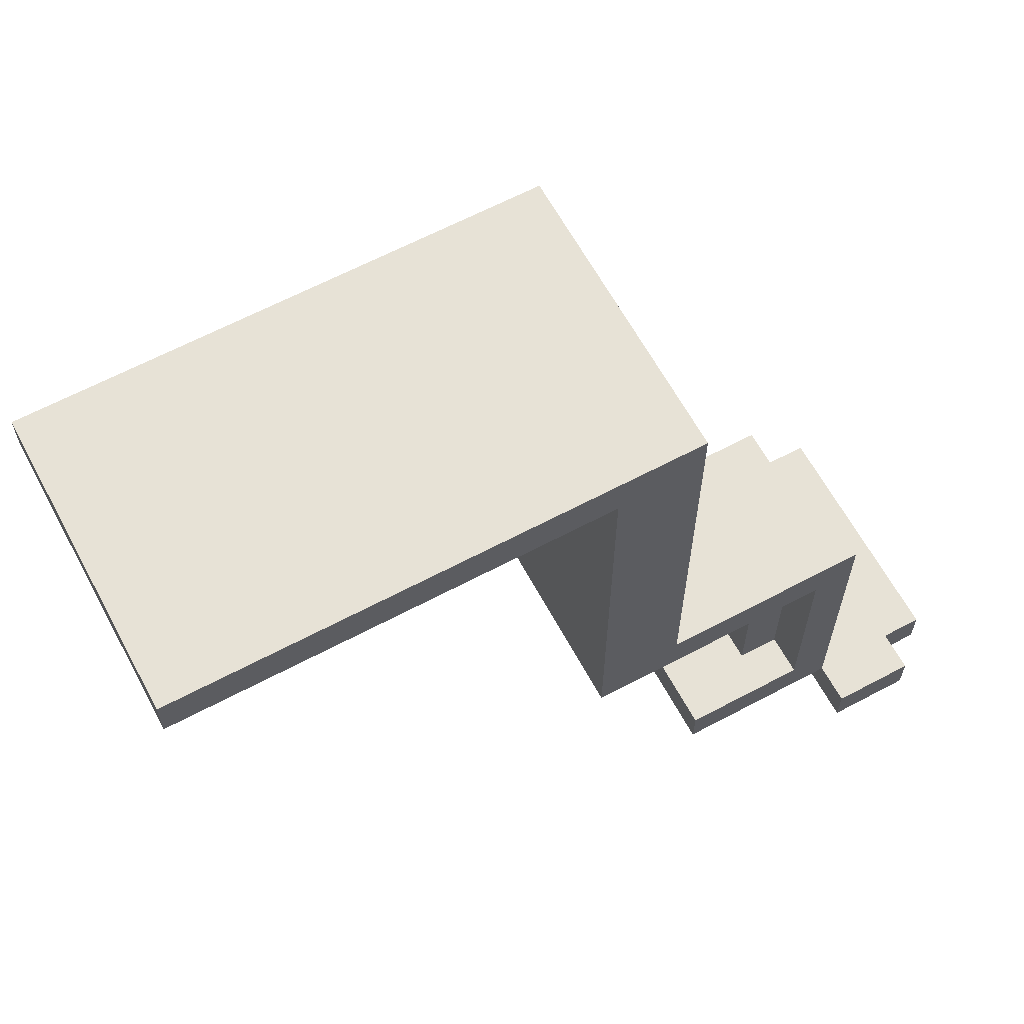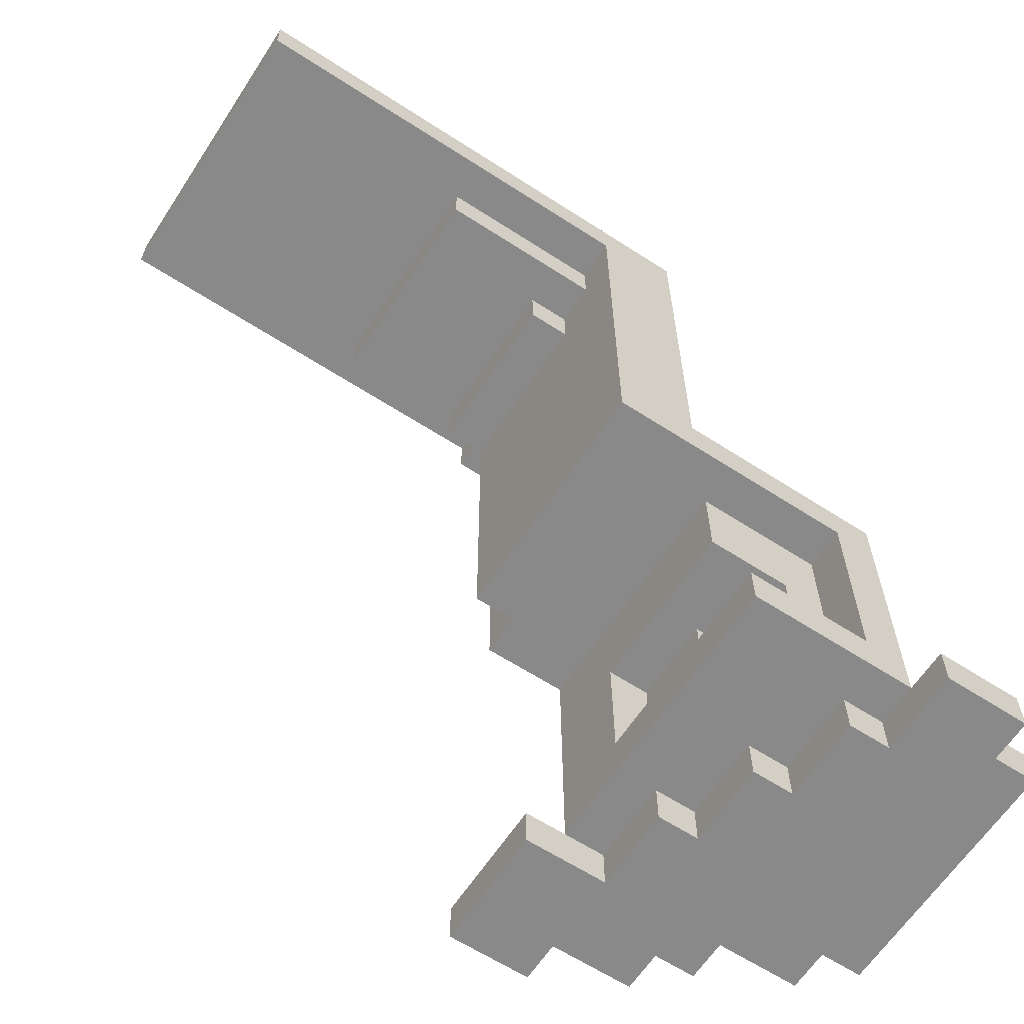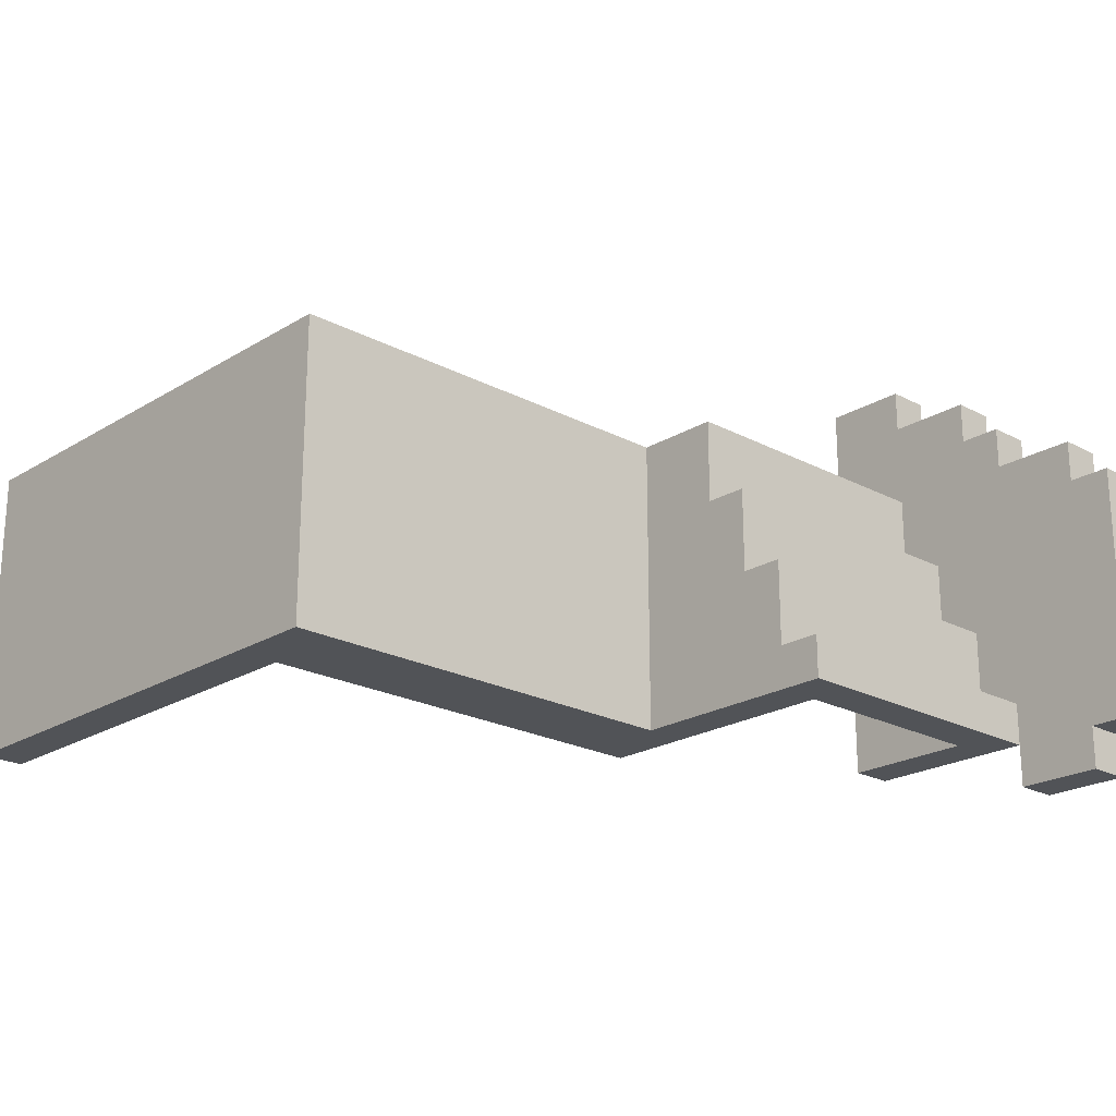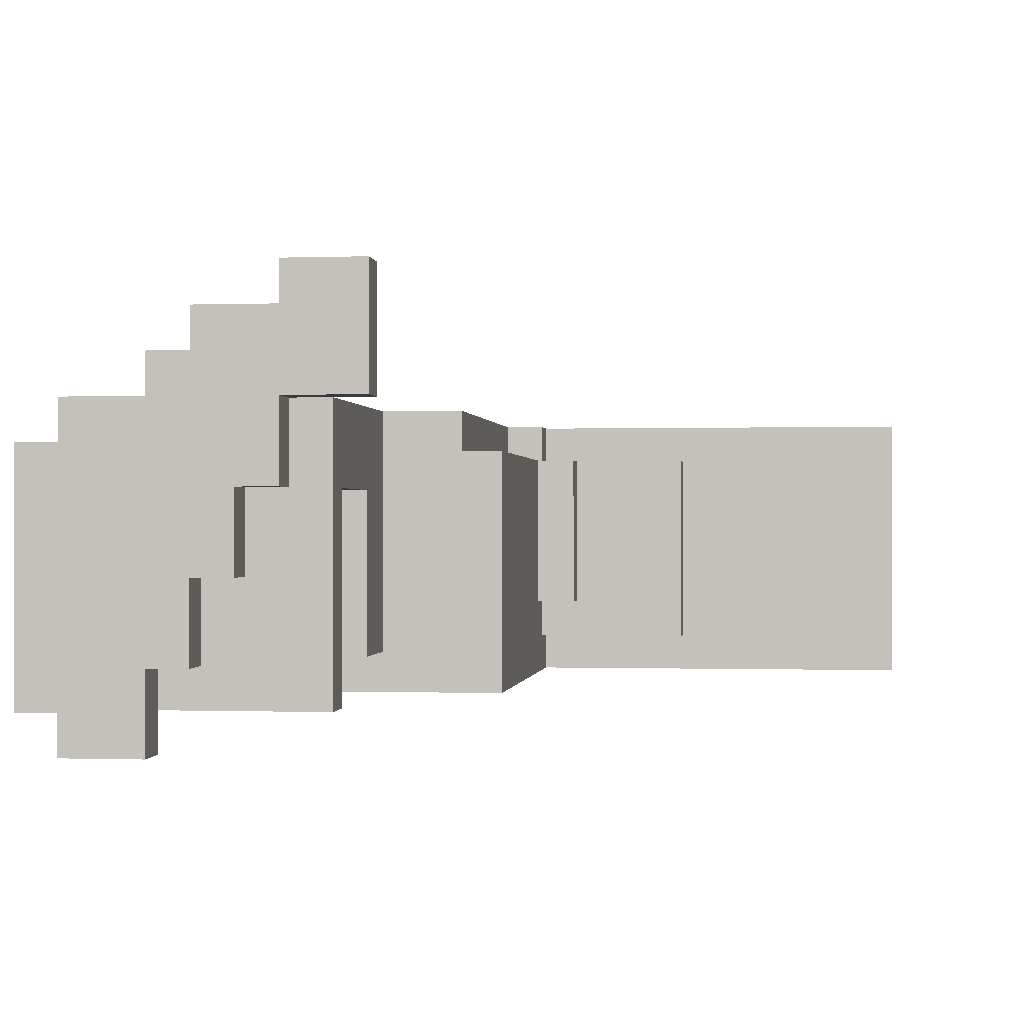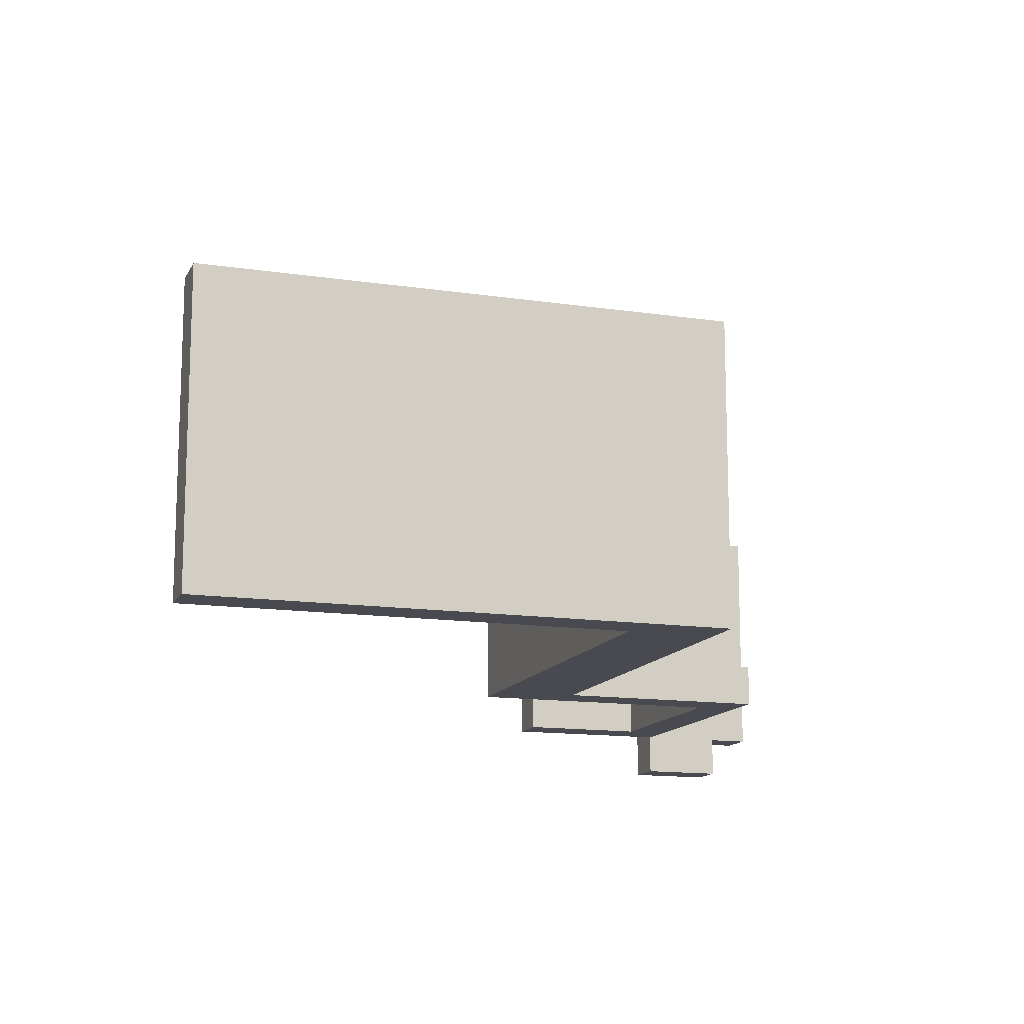
<metadata>
{"format":"obj","ext":"obj","renderer":"f3d","projection":"perspective","resolution":1024,"background":"white","views":[{"elev":63.2,"azim":151.7,"up":"+Y"},{"elev":-63.2,"azim":146.8,"up":"+Y"},{"elev":-21.7,"azim":-133.0,"up":"+Z"},{"elev":-0.4,"azim":7.2,"up":"+Z"},{"elev":-13.5,"azim":161.4,"up":"+Z"}]}
</metadata>
<code>
g map_jiha_mul_zulzul_4
v -10 0 1.5
v -10 0 0.5
v -10 0 -0.5
v -10 0 -4.5
v -10 1 1.5
v -10 1 0.5
v -10 1 -0.5
v -10 1 -4.5
v -9 0 2.5
v -9 0 1.5
v -9 0 -4.5
v -9 0 -5.5
v -9 1 2.5
v -9 1 1.5
v -9 1 -4.5
v -9 1 -5.5
v -7 0 3.5
v -7 0 2.5
v -7 1 3.5
v -7 1 2.5
v -7 1 -3.5
v -7 1 -4.5
v -7 8 -3.5
v -7 8 -4.5
v -6 0 4.5
v -6 0 3.5
v -6 1 4.5
v -6 1 3.5
v -6 1 -1.5
v -6 1 -2.5
v -6 1 -3.5
v -6 2 -2.5
v -6 2 -3.5
v -6 5 -1.5
v -6 5 -2.5
v -6 8 -1.5
v -6 8 -2.5
v -6 8 -3.5
v -5 1 0.5
v -5 1 -0.5
v -5 1 -1.5
v -5 4 0.5
v -5 4 -0.5
v -5 5 -1.5
v -5 8 0.5
v -5 8 -1.5
v -4 0 5.5
v -4 0 4.5
v -4 1 5.5
v -4 1 4.5
v -4 1 2.5
v -4 1 0.5
v -4 4 0.5
v -4 8 2.5
v -4 8 0.5
v -2 8 2.5
v -2 8 -4.5
v -2 9 1.5
v -2 9 0.5
v -2 14 1.5
v -2 14 0.5
v -2 14 -2.5
v -2 14 -3.5
v -2 15 0.5
v -2 15 -0.5
v -2 18 2.5
v -2 18 0.5
v -2 18 -0.5
v -2 18 -2.5
v -2 18 -3.5
v -2 18 -4.5
v -7 0 -3.5
v -7 0 -5.5
v -7 1 -3.5
v -7 1 -4.5
v -7 1 -5.5
v -6 0 -1.5
v -6 0 -2.5
v -6 0 -3.5
v -6 1 -1.5
v -6 1 -2.5
v -6 1 -3.5
v -6 2 -3.5
v -6 2 -4.5
v -6 7 -3.5
v -6 7 -4.5
v -5 0 0.5
v -5 0 -0.5
v -5 0 -1.5
v -5 1 0.5
v -5 1 -0.5
v -5 1 -1.5
v -5 2 -1.5
v -5 2 -2.5
v -5 2 -3.5
v -5 5 -1.5
v -5 5 -2.5
v -5 5 -3.5
v -4 0 2.5
v -4 0 0.5
v -4 1 2.5
v -4 1 0.5
v -4 2 0.5
v -4 2 -0.5
v -4 2 -1.5
v -4 4 0.5
v -4 4 -0.5
v -4 5 0.5
v -4 5 -1.5
v -3 1 2.5
v -3 1 -4.5
v -3 2 0.5
v -3 2 -4.5
v -3 5 0.5
v -3 5 -3.5
v -3 7 2.5
v -3 7 -3.5
v -2 0 5.5
v -2 0 2.5
v -2 1 5.5
v -2 1 2.5
v -1 7 2.5
v -1 7 1.5
v -1 15 1.5
v -1 16 2.5
v -1 16 1.5
v 0 7 1.5
v 0 7 -4.5
v 0 15 1.5
v 0 15 0.5
v 0 15 -2.5
v 0 16 2.5
v 0 16 1.5
v 0 16 -2.5
v 0 16 -3.5
v 0 17 2.5
v 0 17 1.5
v 0 17 -3.5
v 0 17 -4.5
v 1 15 1.5
v 1 15 0.5
v 1 15 -2.5
v 1 16 1.5
v 1 16 0.5
v 1 16 -2.5
v 4 16 1.5
v 4 16 -3.5
v 4 17 1.5
v 4 17 -1.5
v 4 17 -2.5
v 4 17 -3.5
v 10 17 2.5
v 10 17 -4.5
v 10 18 2.5
v 10 18 -4.5
v -4 0 5.5
v -4 1 5.5
v -2 0 5.5
v -2 1 5.5
v -6 0 4.5
v -6 1 4.5
v -4 0 4.5
v -4 1 4.5
v -7 0 3.5
v -7 1 3.5
v -6 0 3.5
v -6 1 3.5
v -9 0 2.5
v -9 1 2.5
v -7 0 2.5
v -7 1 2.5
v -4 1 2.5
v -4 8 2.5
v -3 1 2.5
v -3 7 2.5
v -2 8 2.5
v -2 18 2.5
v -1 7 2.5
v -1 16 2.5
v 0 16 2.5
v 0 17 2.5
v 10 17 2.5
v 10 18 2.5
v -10 0 1.5
v -10 1 1.5
v -9 0 1.5
v -9 1 1.5
v -1 7 1.5
v -1 15 1.5
v -1 16 1.5
v 0 7 1.5
v 0 15 1.5
v 0 16 1.5
v 0 17 1.5
v 1 15 1.5
v 1 16 1.5
v 1 17 1.5
v 4 16 1.5
v 4 17 1.5
v -5 1 0.5
v -5 4 0.5
v -5 8 0.5
v -4 1 0.5
v -4 4 0.5
v -4 8 0.5
v -6 1 -1.5
v -6 5 -1.5
v -6 8 -1.5
v -5 1 -1.5
v -5 5 -1.5
v -5 8 -1.5
v -7 1 -3.5
v -7 8 -3.5
v -6 1 -3.5
v -6 2 -3.5
v -6 8 -3.5
v -4 0 2.5
v -4 1 2.5
v -3 1 2.5
v -2 0 2.5
v -2 1 2.5
v -5 0 0.5
v -5 1 0.5
v -4 0 0.5
v -4 1 0.5
v -4 2 0.5
v -4 4 0.5
v -4 5 0.5
v -3 2 0.5
v -3 5 0.5
v -6 0 -1.5
v -6 1 -1.5
v -5 0 -1.5
v -5 1 -1.5
v -5 2 -1.5
v -5 5 -1.5
v -4 2 -1.5
v -4 5 -1.5
v 0 15 -2.5
v 0 16 -2.5
v 1 15 -2.5
v 1 16 -2.5
v -7 0 -3.5
v -7 1 -3.5
v -6 0 -3.5
v -6 1 -3.5
v -6 2 -3.5
v -6 7 -3.5
v -5 2 -3.5
v -5 5 -3.5
v -5 7 -3.5
v -3 5 -3.5
v -3 7 -3.5
v 0 16 -3.5
v 0 17 -3.5
v 4 16 -3.5
v 4 17 -3.5
v -10 0 -4.5
v -10 1 -4.5
v -9 0 -4.5
v -9 1 -4.5
v -7 1 -4.5
v -7 8 -4.5
v -6 2 -4.5
v -6 7 -4.5
v -3 1 -4.5
v -3 2 -4.5
v -2 8 -4.5
v -2 18 -4.5
v 0 7 -4.5
v 0 17 -4.5
v 10 17 -4.5
v 10 18 -4.5
v -9 0 -5.5
v -9 1 -5.5
v -7 0 -5.5
v -7 1 -5.5
v -4 0 5.5
v -2 0 5.5
v -6 0 4.5
v -4 0 4.5
v -7 0 3.5
v -6 0 3.5
v -9 0 2.5
v -7 0 2.5
v -6 0 2.5
v -4 0 2.5
v -2 0 2.5
v -10 0 1.5
v -9 0 1.5
v -7 0 1.5
v -6 0 1.5
v -10 0 0.5
v -9 0 0.5
v -7 0 0.5
v -5 0 0.5
v -4 0 0.5
v -10 0 -0.5
v -9 0 -0.5
v -7 0 -0.5
v -5 0 -0.5
v -7 0 -1.5
v -6 0 -1.5
v -5 0 -1.5
v -9 0 -2.5
v -8 0 -2.5
v -7 0 -2.5
v -6 0 -2.5
v -9 0 -3.5
v -8 0 -3.5
v -7 0 -3.5
v -6 0 -3.5
v -10 0 -4.5
v -9 0 -4.5
v -9 0 -5.5
v -7 0 -5.5
v -4 1 2.5
v -3 1 2.5
v -5 1 0.5
v -4 1 0.5
v -5 1 -0.5
v -4 1 -0.5
v -6 1 -1.5
v -5 1 -1.5
v -6 1 -2.5
v -7 1 -3.5
v -6 1 -3.5
v -7 1 -4.5
v -3 1 -4.5
v -4 5 0.5
v -3 5 0.5
v -5 5 -1.5
v -4 5 -1.5
v -5 5 -2.5
v -5 5 -3.5
v -3 5 -3.5
v -3 7 2.5
v -1 7 2.5
v -1 7 1.5
v 0 7 1.5
v -2 7 -2.5
v -1 7 -2.5
v -6 7 -3.5
v -5 7 -3.5
v -3 7 -3.5
v -2 7 -3.5
v -1 7 -3.5
v -6 7 -4.5
v 0 7 -4.5
v 0 15 1.5
v 1 15 1.5
v 0 15 0.5
v 1 15 0.5
v 0 15 -2.5
v 1 15 -2.5
v -1 16 2.5
v 0 16 2.5
v -1 16 1.5
v 0 16 1.5
v 1 16 1.5
v 4 16 1.5
v 1 16 0.5
v 0 16 -2.5
v 1 16 -2.5
v 0 16 -3.5
v 4 16 -3.5
v 0 17 2.5
v 10 17 2.5
v 0 17 1.5
v 1 17 1.5
v 4 17 1.5
v 4 17 -1.5
v 7 17 -1.5
v 4 17 -2.5
v 7 17 -2.5
v 0 17 -3.5
v 4 17 -3.5
v 0 17 -4.5
v 10 17 -4.5
v -4 1 5.5
v -2 1 5.5
v -6 1 4.5
v -4 1 4.5
v -7 1 3.5
v -6 1 3.5
v -9 1 2.5
v -7 1 2.5
v -6 1 2.5
v -4 1 2.5
v -3 1 2.5
v -2 1 2.5
v -10 1 1.5
v -9 1 1.5
v -7 1 1.5
v -6 1 1.5
v -10 1 0.5
v -9 1 0.5
v -7 1 0.5
v -5 1 0.5
v -4 1 0.5
v -10 1 -0.5
v -9 1 -0.5
v -7 1 -0.5
v -5 1 -0.5
v -7 1 -1.5
v -6 1 -1.5
v -5 1 -1.5
v -9 1 -2.5
v -8 1 -2.5
v -7 1 -2.5
v -6 1 -2.5
v -9 1 -3.5
v -8 1 -3.5
v -7 1 -3.5
v -6 1 -3.5
v -10 1 -4.5
v -9 1 -4.5
v -7 1 -4.5
v -9 1 -5.5
v -7 1 -5.5
v -4 2 0.5
v -3 2 0.5
v -4 2 -0.5
v -5 2 -1.5
v -4 2 -1.5
v -5 2 -2.5
v -6 2 -3.5
v -5 2 -3.5
v -6 2 -4.5
v -3 2 -4.5
v -4 8 2.5
v -2 8 2.5
v -5 8 0.5
v -4 8 0.5
v -6 8 -1.5
v -5 8 -1.5
v -3 8 -1.5
v -6 8 -2.5
v -5 8 -2.5
v -3 8 -2.5
v -7 8 -3.5
v -6 8 -3.5
v -5 8 -3.5
v -7 8 -4.5
v -2 8 -4.5
v -2 18 2.5
v 10 18 2.5
v -2 18 0.5
v 1 18 0.5
v -2 18 -0.5
v 1 18 -0.5
v 2 18 -1.5
v 7 18 -1.5
v -2 18 -2.5
v 1 18 -2.5
v 2 18 -2.5
v 7 18 -2.5
v -2 18 -3.5
v 1 18 -3.5
v -2 18 -4.5
v 10 18 -4.5
f 5 2 1
f 6 3 2
f 6 2 5
f 7 4 3
f 7 3 6
f 8 4 7
f 13 10 9
f 14 10 13
f 15 12 11
f 16 12 15
f 19 18 17
f 20 18 19
f 23 22 21
f 24 22 23
f 27 26 25
f 28 26 27
f 32 31 30
f 32 30 29
f 33 31 32
f 34 32 29
f 35 33 32
f 35 32 34
f 36 35 34
f 37 33 35
f 37 35 36
f 38 33 37
f 42 40 39
f 43 41 40
f 43 40 42
f 44 43 42
f 44 41 43
f 45 44 42
f 46 44 45
f 49 48 47
f 50 48 49
f 53 52 51
f 54 53 51
f 55 53 54
f 58 57 56
f 59 57 58
f 60 58 56
f 60 59 58
f 61 57 59
f 61 59 60
f 62 57 61
f 63 57 62
f 64 61 60
f 64 62 61
f 65 62 64
f 66 60 56
f 66 64 60
f 67 65 64
f 67 64 66
f 68 62 65
f 68 65 67
f 69 63 62
f 69 62 68
f 70 57 63
f 70 63 69
f 71 57 70
f 72 73 74
f 74 73 75
f 75 73 76
f 77 78 80
f 78 79 81
f 80 78 81
f 81 79 82
f 83 84 85
f 85 84 86
f 87 88 90
f 88 89 91
f 90 88 91
f 91 89 92
f 93 94 96
f 94 95 97
f 96 94 97
f 97 95 98
f 99 100 101
f 101 100 102
f 103 104 106
f 104 105 107
f 106 104 107
f 106 107 108
f 107 105 109
f 108 107 109
f 110 111 112
f 112 111 113
f 110 112 114
f 110 114 116
f 114 115 116
f 116 115 117
f 118 119 120
f 120 119 121
f 122 123 124
f 122 124 125
f 125 124 126
f 127 128 129
f 129 128 130
f 130 128 131
f 131 128 134
f 134 128 135
f 132 133 136
f 136 133 137
f 135 128 138
f 138 128 139
f 140 141 143
f 141 142 144
f 143 141 144
f 144 142 145
f 146 147 148
f 148 147 149
f 149 147 150
f 150 147 151
f 152 153 154
f 154 153 155
f 158 157 156
f 159 157 158
f 162 161 160
f 163 161 162
f 166 165 164
f 167 165 166
f 170 169 168
f 171 169 170
f 174 173 172
f 175 173 174
f 176 173 175
f 178 176 175
f 178 177 176
f 179 177 178
f 180 177 179
f 181 177 180
f 182 177 181
f 183 177 182
f 186 185 184
f 187 185 186
f 191 189 188
f 192 190 189
f 192 189 191
f 193 190 192
f 195 194 193
f 195 193 192
f 196 194 195
f 197 194 196
f 198 197 196
f 199 197 198
f 203 201 200
f 204 202 201
f 204 201 203
f 205 202 204
f 209 207 206
f 210 208 207
f 210 207 209
f 211 208 210
f 214 213 212
f 215 213 214
f 216 213 215
f 217 218 219
f 217 219 220
f 220 219 221
f 222 223 224
f 224 223 225
f 227 228 229
f 226 227 229
f 229 228 230
f 231 232 233
f 233 232 234
f 235 236 237
f 237 236 238
f 239 240 241
f 241 240 242
f 243 244 245
f 245 244 246
f 247 248 249
f 249 248 250
f 250 248 251
f 250 251 252
f 252 251 253
f 254 255 256
f 256 255 257
f 258 259 260
f 260 259 261
f 262 263 264
f 264 263 265
f 262 264 266
f 266 264 267
f 265 263 268
f 265 268 270
f 268 269 270
f 270 269 271
f 271 269 272
f 272 269 273
f 274 275 276
f 276 275 277
f 281 279 278
f 283 281 280
f 285 283 282
f 286 281 283
f 286 283 285
f 287 279 281
f 287 281 286
f 288 279 287
f 290 285 284
f 291 286 285
f 291 285 290
f 292 287 286
f 292 286 291
f 293 290 289
f 293 291 290
f 293 292 291
f 294 292 293
f 295 292 294
f 296 287 292
f 296 292 295
f 297 287 296
f 298 294 293
f 299 295 294
f 299 294 298
f 300 296 295
f 300 295 299
f 301 296 300
f 302 299 298
f 302 300 299
f 302 301 300
f 303 301 302
f 304 301 303
f 305 302 298
f 306 302 305
f 307 303 302
f 307 302 306
f 308 303 307
f 309 306 305
f 309 305 298
f 310 308 307
f 310 306 309
f 310 307 306
f 311 308 310
f 312 308 311
f 313 309 298
f 313 310 309
f 313 311 310
f 314 311 313
f 315 311 314
f 316 311 315
f 320 318 317
f 321 320 319
f 322 318 320
f 322 320 321
f 324 322 321
f 325 324 323
f 327 324 325
f 328 327 326
f 329 318 322
f 329 327 328
f 329 322 324
f 329 324 327
f 333 331 330
f 334 333 332
f 335 333 334
f 336 331 333
f 336 333 335
f 339 338 337
f 341 339 337
f 341 340 339
f 342 340 341
f 345 341 337
f 346 342 341
f 346 341 345
f 347 340 342
f 347 342 346
f 348 344 343
f 348 345 344
f 348 347 346
f 348 346 345
f 349 340 347
f 349 347 348
f 352 351 350
f 353 351 352
f 354 353 352
f 355 353 354
f 358 357 356
f 359 357 358
f 362 361 360
f 364 361 362
f 365 364 363
f 366 361 364
f 366 364 365
f 369 368 367
f 370 368 369
f 371 368 370
f 372 368 371
f 373 368 372
f 374 373 372
f 375 368 373
f 375 373 374
f 377 375 374
f 378 377 376
f 379 368 375
f 379 377 378
f 379 375 377
f 380 381 383
f 382 383 385
f 384 385 387
f 385 383 388
f 387 385 388
f 383 381 389
f 388 383 389
f 389 381 390
f 390 381 391
f 386 387 393
f 387 388 394
f 393 387 394
f 388 389 395
f 394 388 395
f 392 393 396
f 393 394 396
f 394 395 396
f 396 395 397
f 397 395 398
f 395 389 399
f 398 395 399
f 399 389 400
f 396 397 401
f 397 398 402
f 401 397 402
f 398 399 403
f 402 398 403
f 403 399 404
f 401 402 405
f 402 403 405
f 403 404 405
f 405 404 406
f 406 404 407
f 401 405 408
f 408 405 409
f 405 406 410
f 409 405 410
f 410 406 411
f 408 409 412
f 401 408 412
f 410 411 413
f 412 409 413
f 409 410 413
f 413 411 414
f 414 411 415
f 401 412 416
f 412 413 416
f 413 414 416
f 416 414 417
f 417 414 418
f 417 418 419
f 419 418 420
f 421 422 423
f 423 422 425
f 424 425 426
f 426 425 428
f 427 428 429
f 425 422 430
f 429 428 430
f 428 425 430
f 431 432 434
f 433 434 436
f 434 432 437
f 436 434 437
f 435 436 438
f 436 437 438
f 438 437 439
f 437 432 440
f 439 437 440
f 438 439 442
f 439 440 443
f 442 439 443
f 441 442 444
f 442 443 444
f 440 432 445
f 444 443 445
f 443 440 445
f 446 447 448
f 448 447 449
f 448 449 450
f 449 447 451
f 450 449 451
f 450 451 452
f 451 447 452
f 452 447 453
f 450 452 454
f 454 452 455
f 452 453 456
f 455 452 456
f 453 447 457
f 456 453 457
f 454 455 458
f 455 456 459
f 458 455 459
f 456 457 459
f 458 459 460
f 457 447 461
f 460 459 461
f 459 457 461

</code>
